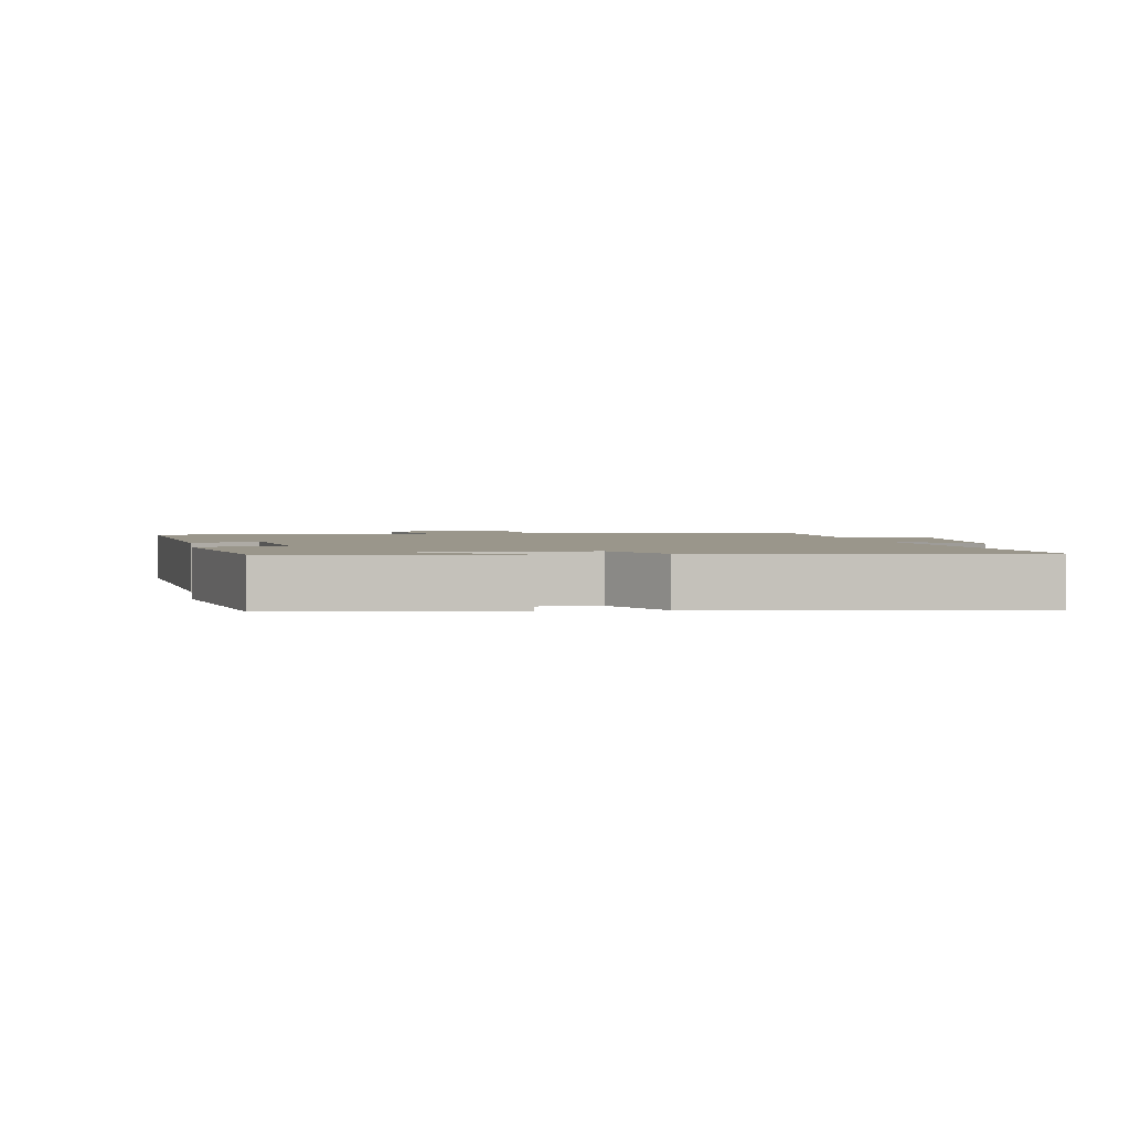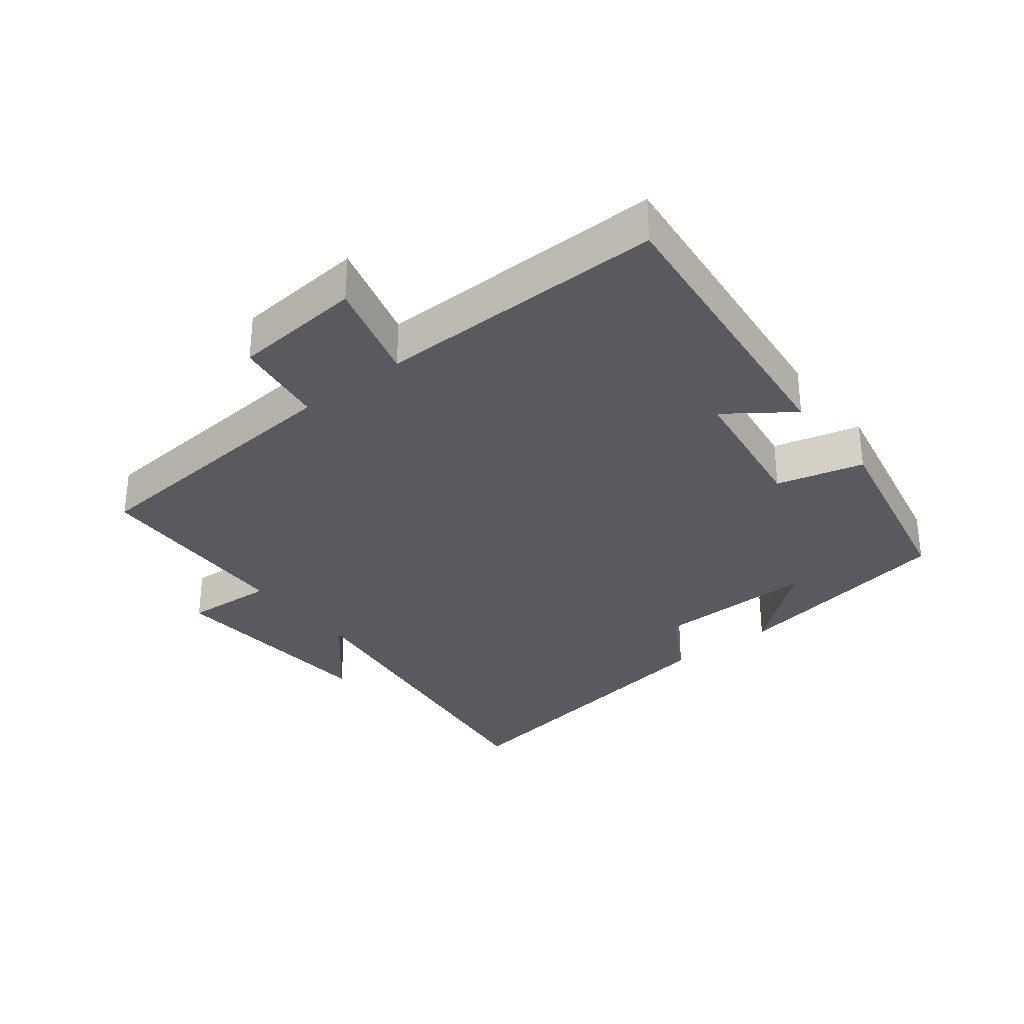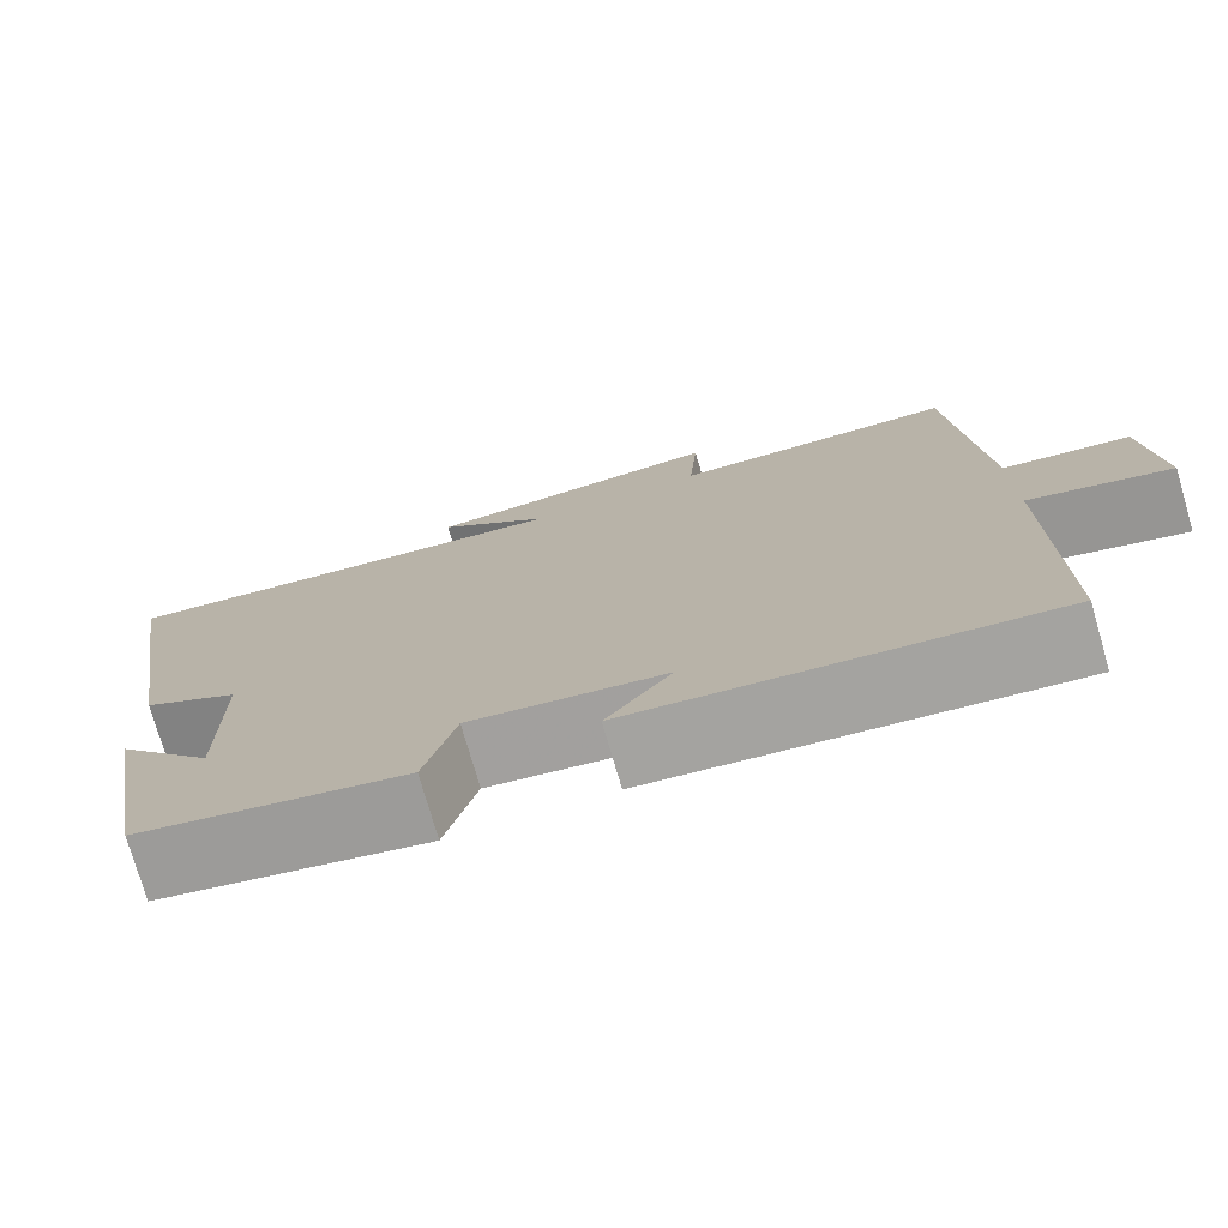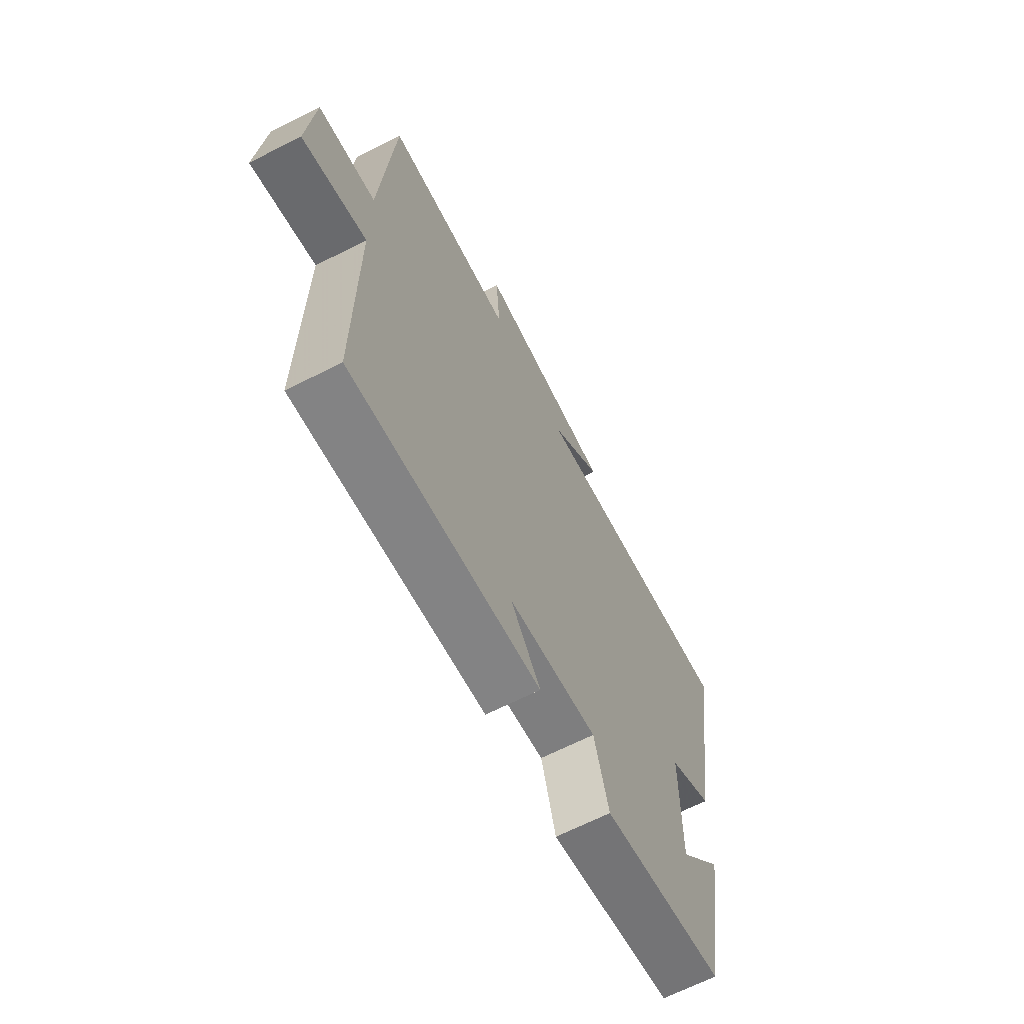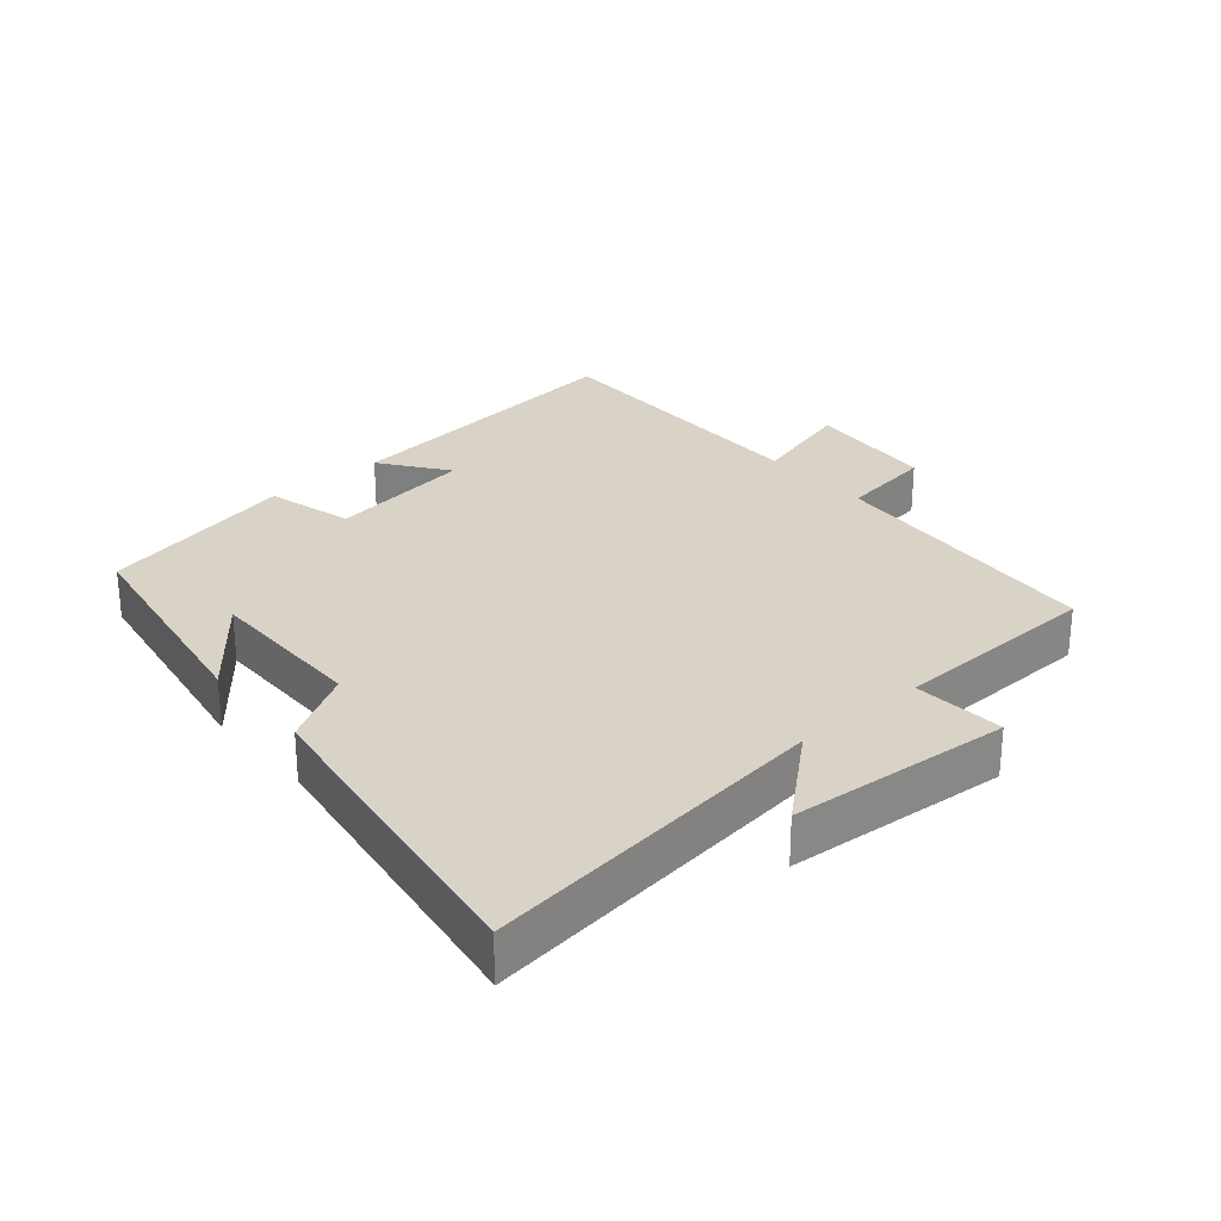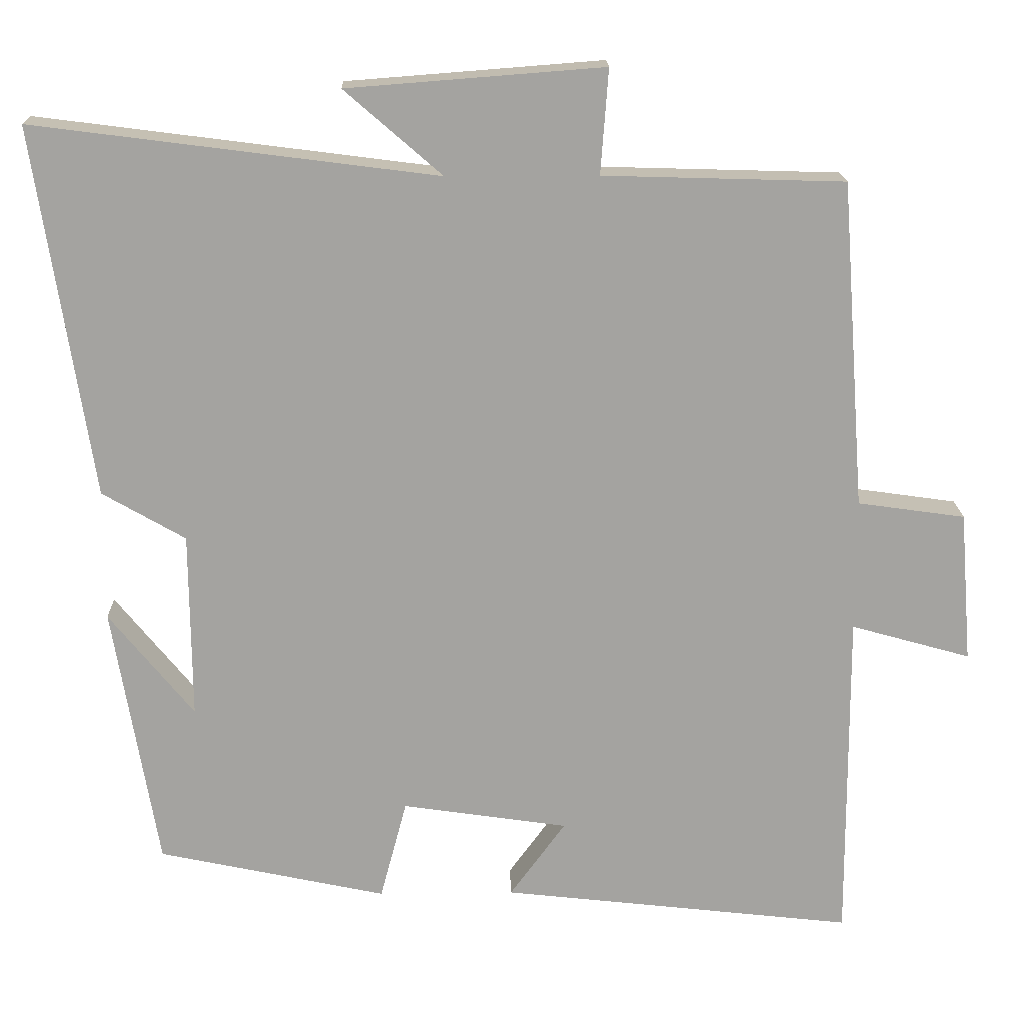
<metadata>
{"format":"obj","ext":"obj","renderer":"f3d","projection":"perspective","resolution":1024,"background":"white","views":[{"elev":2.3,"azim":-99.7,"up":"+Y"},{"elev":-31.9,"azim":128.4,"up":"+Y"},{"elev":-75.9,"azim":16.2,"up":"+Z"},{"elev":-66.7,"azim":116.9,"up":"+Z"},{"elev":27.8,"azim":-40.7,"up":"+Y"},{"elev":17.3,"azim":-1.4,"up":"+Z"}]}
</metadata>
<code>
v 0.502 0.07 -0.552
v 0.039 0.07 -0.5
v 0.112 0.07 -0.4
v -0.106 0.07 -0.368
v -0.141 0.07 -0.5
v -0.441 0.07 -0.436
v -0.5 0.07 -0.089
v -0.389 0.07 -0.226
v -0.391 0.07 0.02
v -0.5 0.07 0.083
v -0.575 0.07 0.568
v -0.046 0.07 0.5
v -0.174 0.07 0.611
v 0.162 0.07 0.637
v 0.152 0.07 0.5
v 0.468 0.07 0.491
v 0.5 0.07 0.062
v 0.641 0.07 0.042
v 0.657 0.07 -0.156
v 0.5 0.07 -0.112
v 0.502 0 -0.552
v 0.039 0 -0.5
v 0.112 0 -0.4
v -0.106 0 -0.368
v -0.141 0 -0.5
v -0.441 0 -0.436
v -0.5 0 -0.089
v -0.389 0 -0.226
v -0.391 0 0.02
v -0.5 0 0.083
v -0.575 0 0.568
v -0.046 0 0.5
v -0.174 0 0.611
v 0.162 0 0.637
v 0.152 0 0.5
v 0.468 0 0.491
v 0.5 0 0.062
v 0.641 0 0.042
v 0.657 0 -0.156
v 0.5 0 -0.112
f 17 18 19 20
f 15 16 17 20
f 15 20 1
f 12 13 14 15
f 12 15 1
f 9 10 11 12
f 8 9 12
f 6 7 8
f 4 5 6 8
f 3 4 8 12
f 1 2 3
f 1 3 12
f 40 39 38 37
f 40 37 36 35
f 21 40 35
f 35 34 33 32
f 21 35 32
f 32 31 30 29
f 32 29 28
f 28 27 26
f 28 26 25 24
f 32 28 24 23
f 23 22 21
f 32 23 21
f 1 21 22 2
f 2 22 23 3
f 3 23 24 4
f 4 24 25 5
f 5 25 26 6
f 6 26 27 7
f 7 27 28 8
f 8 28 29 9
f 9 29 30 10
f 10 30 31 11
f 11 31 32 12
f 12 32 33 13
f 13 33 34 14
f 14 34 35 15
f 15 35 36 16
f 16 36 37 17
f 17 37 38 18
f 18 38 39 19
f 19 39 40 20
f 20 40 21 1

</code>
